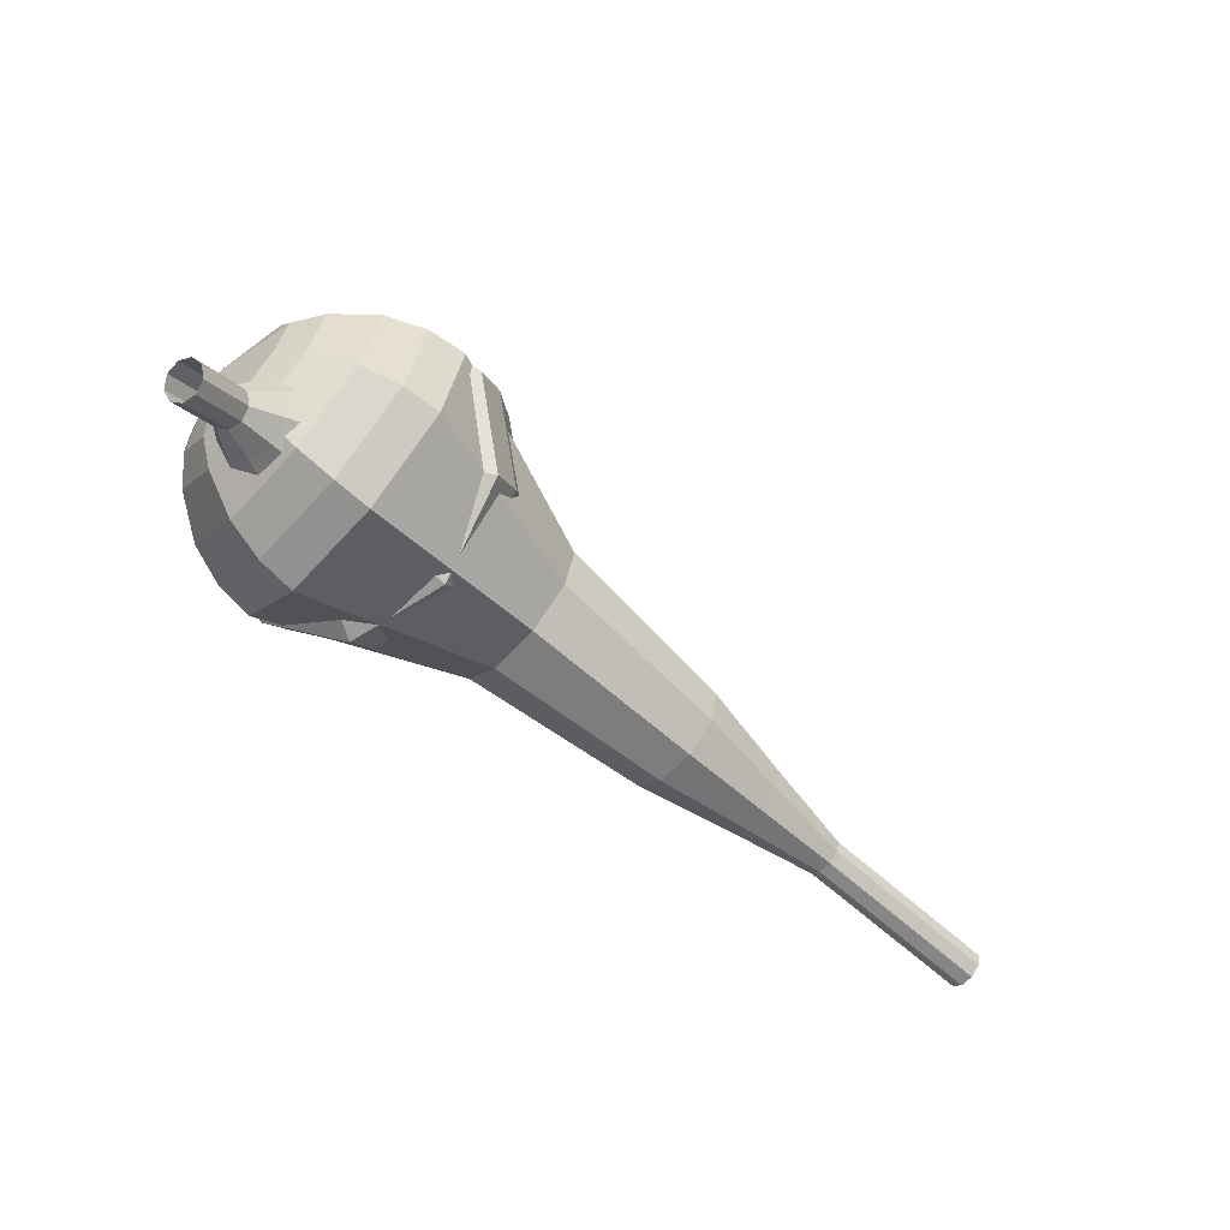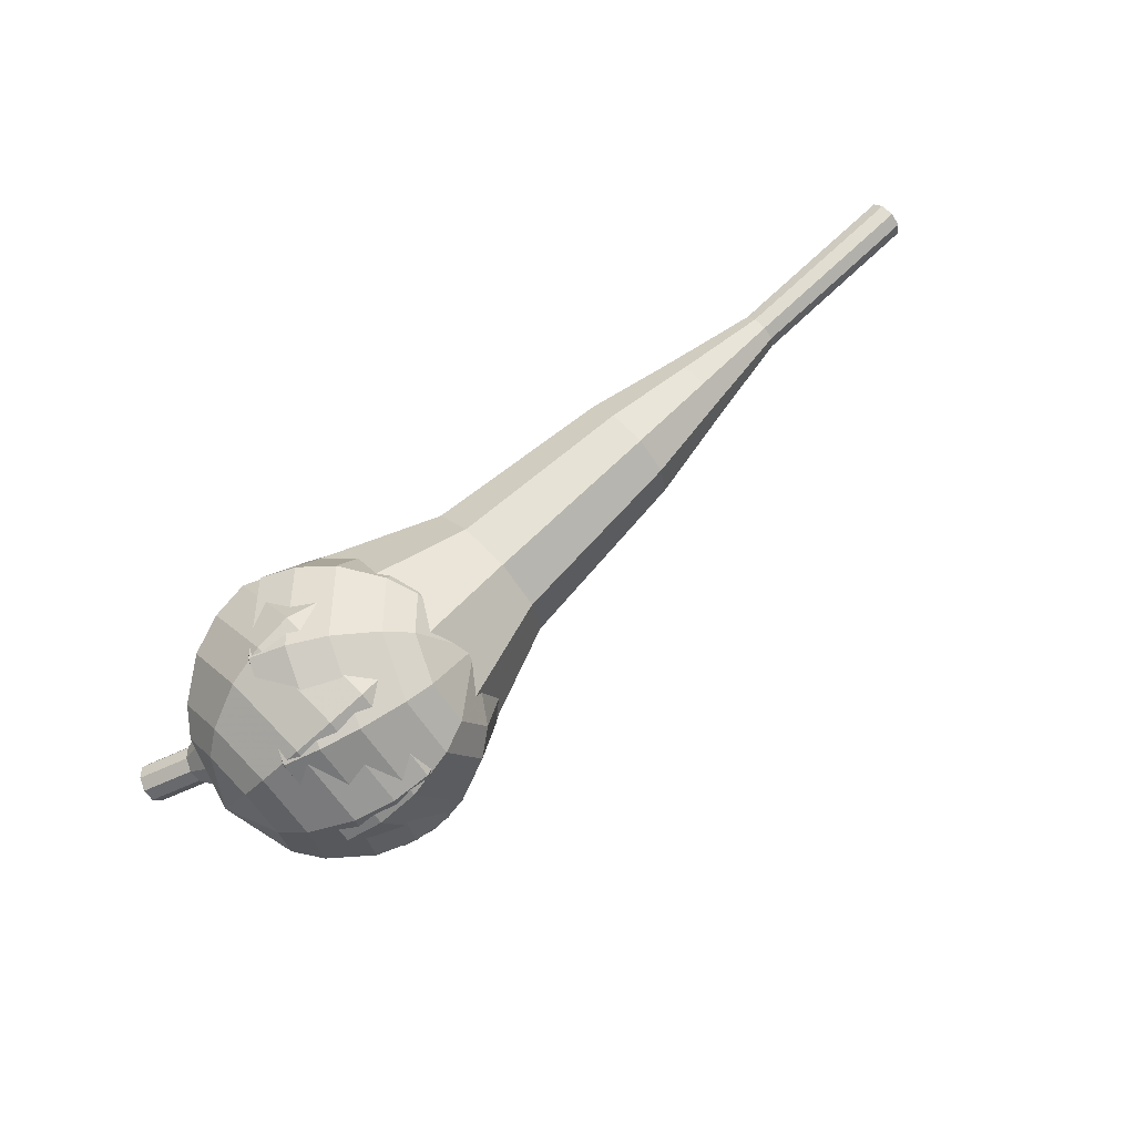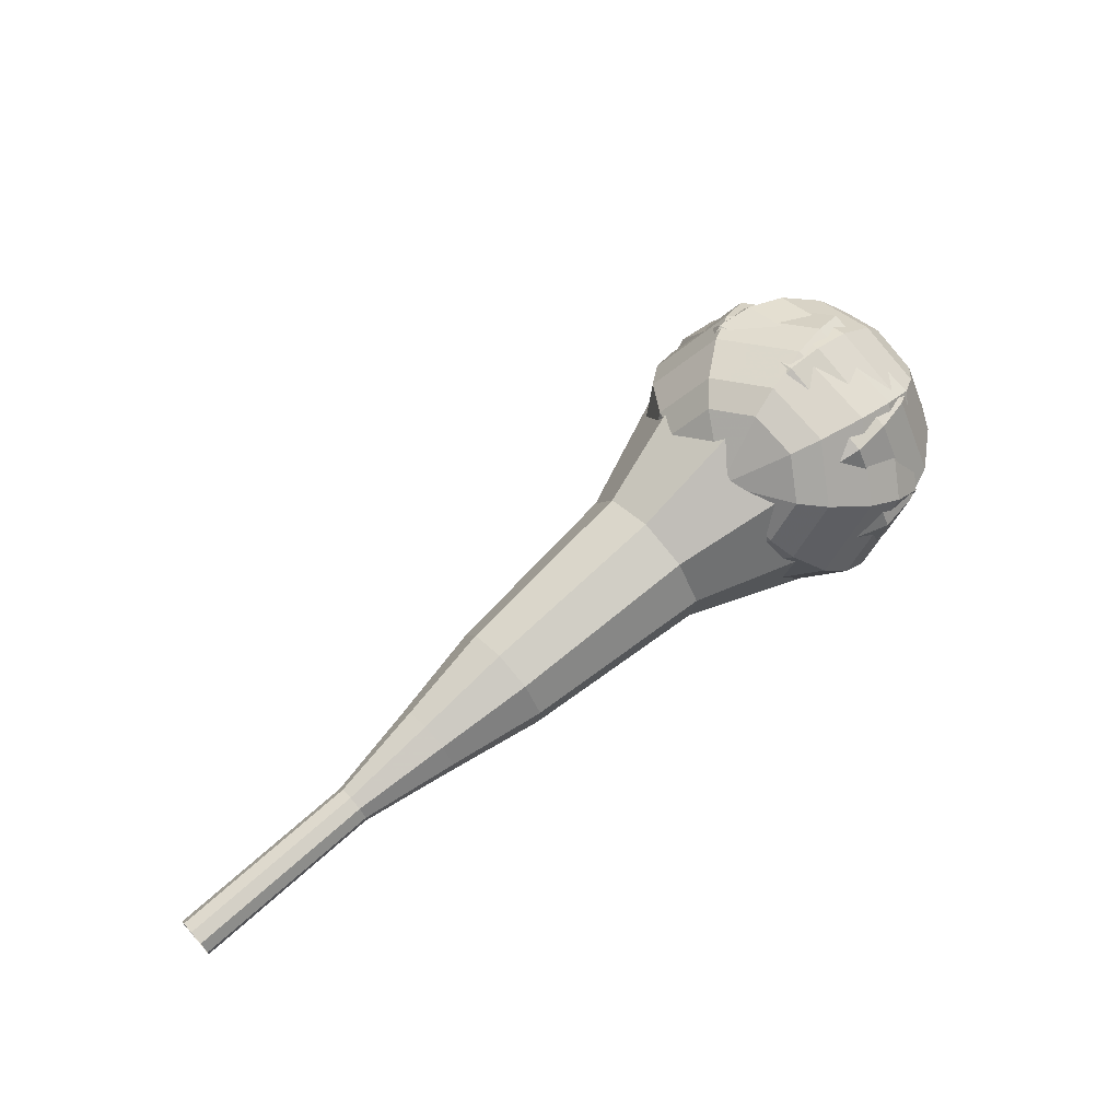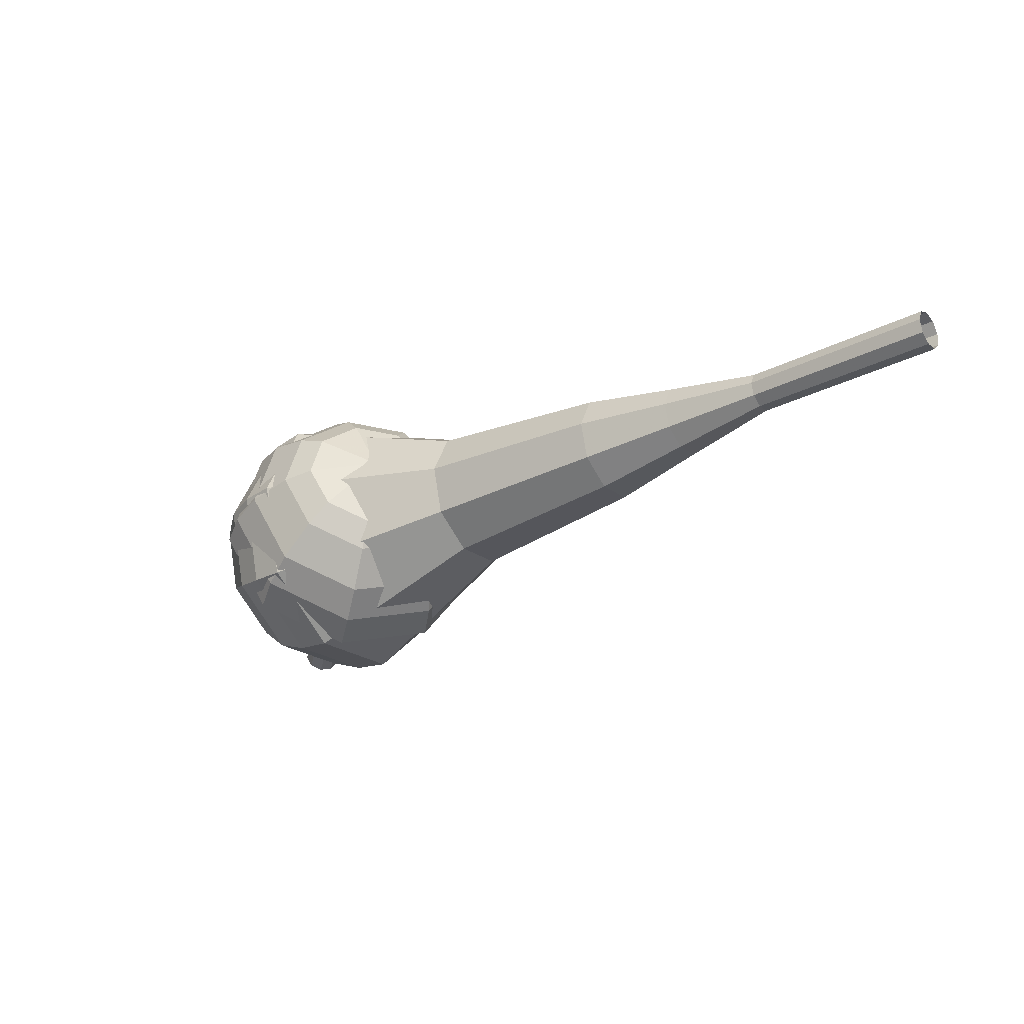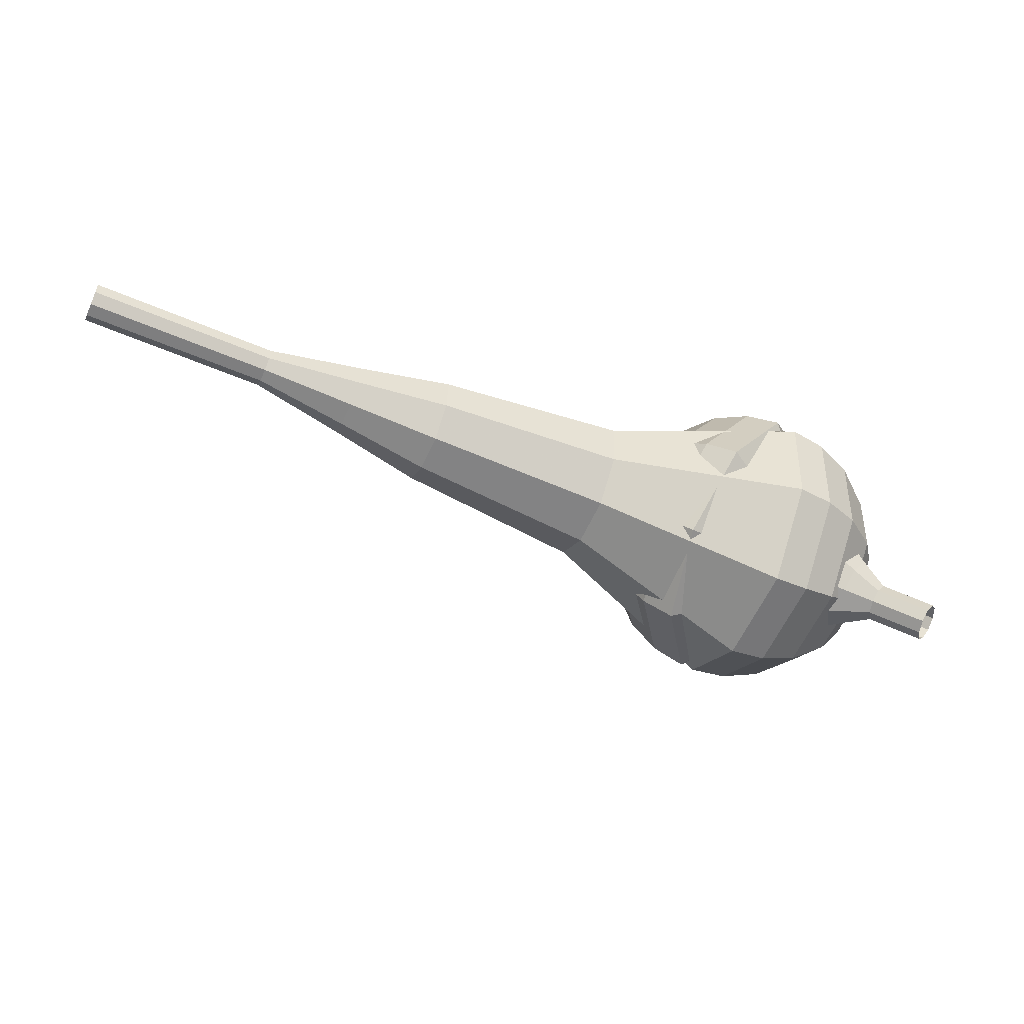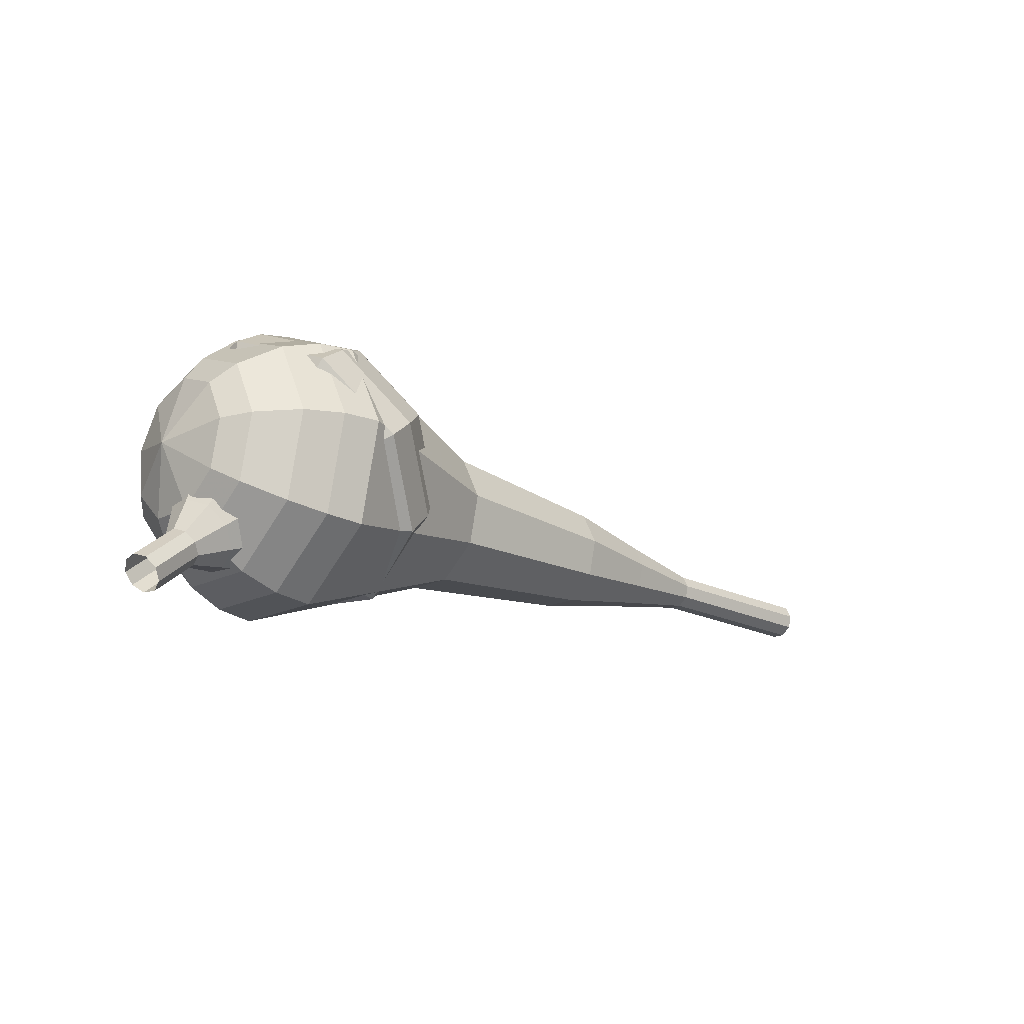
<metadata>
{"format":"obj","ext":"obj","renderer":"f3d","projection":"perspective","resolution":1024,"background":"white","views":[{"elev":-39.1,"azim":152.4,"up":"+Y"},{"elev":53.7,"azim":154.3,"up":"+Z"},{"elev":41.5,"azim":-27.8,"up":"+Y"},{"elev":-9.7,"azim":-126.3,"up":"+Z"},{"elev":-27.6,"azim":-4.8,"up":"+Z"},{"elev":5.8,"azim":152.4,"up":"+Y"}]}
</metadata>
<code>
g tube1
v 164.8 122.4 198
v 164.4 122.3 197.5
v 164.1 121.8 197.2
v 163.9 121.2 197.3
v 164 120.7 197.7
v 164.3 120.5 198.3
v 164.7 120.8 198.8
v 165 121.5 198.9
v 165.1 122.1 198.6
v 164.8 122.4 198
v 163.6 122.8 198.8
v 163.3 122.7 198.2
v 162.9 122.2 197.9
v 162.7 121.6 198
v 162.8 121.1 198.5
v 163.1 121 199.1
v 163.5 121.3 199.5
v 163.8 121.9 199.6
v 163.9 122.5 199.3
v 163.6 122.8 198.8
v 162.5 123.3 199.5
v 162.1 123.2 199
v 161.7 122.7 198.7
v 161.5 122 198.8
v 161.6 121.5 199.2
v 161.9 121.4 199.8
v 162.3 121.7 200.3
v 162.6 122.3 200.4
v 162.7 123 200.1
v 162.5 123.3 199.5
v 161.6 124.6 200.3
v 160.8 124.4 199.2
v 160.2 123.4 198.7
v 159.8 122.2 198.9
v 160 121.3 199.7
v 160.6 121 200.8
v 161.4 121.6 201.7
v 161.9 122.8 201.8
v 162 123.9 201.3
v 161.6 124.6 200.3
v 160.7 125.9 201
v 159.6 125.6 199.5
v 158.6 124.2 198.6
v 158.1 122.4 198.9
v 158.4 120.9 200.2
v 159.3 120.6 201.8
v 160.4 121.5 203.1
v 161.2 123.2 203.4
v 161.4 124.9 202.6
v 160.7 125.9 201
v 158.7 127.6 202.5
v 157.2 127.2 200.4
v 155.8 125.4 199.3
v 155.2 122.9 199.7
v 155.5 121 201.4
v 156.8 120.6 203.6
v 158.3 121.8 205.3
v 159.4 124.1 205.7
v 159.5 126.4 204.6
v 158.7 127.6 202.5
v 157.6 132 204
v 154.7 131.2 199.9
v 151.9 127.5 197.6
v 150.6 122.6 198.4
v 151.3 118.9 201.8
v 153.8 117.9 206.2
v 156.8 120.3 209.6
v 159 124.9 210.4
v 159.3 129.5 208.1
v 157.6 132 204
v 156 132.4 205
v 153.2 131.6 200.9
v 150.5 128 198.8
v 149.2 123.3 199.5
v 149.9 119.6 202.8
v 152.3 118.7 207.1
v 155.2 121 210.4
v 157.3 125.5 211.1
v 157.7 129.9 209
v 156 132.4 205
v 154.2 132.2 205.9
v 151.7 131.5 202.3
v 149.3 128.3 200.4
v 148.2 124.1 201.1
v 148.8 120.8 204
v 150.9 120 207.8
v 153.5 122.1 210.8
v 155.4 126 211.4
v 155.7 130 209.5
v 154.2 132.2 205.9
v 152.2 131.3 206.9
v 150.3 130.8 204.1
v 148.4 128.4 202.7
v 147.5 125.1 203.2
v 148 122.6 205.4
v 149.6 122 208.3
v 151.6 123.6 210.6
v 153.1 126.6 211.1
v 153.3 129.7 209.6
v 152.2 131.3 206.9
v 151 130.4 207.3
v 149.6 130 205.3
v 148.2 128.2 204.3
v 147.6 125.8 204.6
v 147.9 124 206.3
v 149.1 123.6 208.4
v 150.6 124.7 210
v 151.6 126.9 210.4
v 151.8 129.2 209.4
v 151 130.4 207.3
v 149 127.3 207.8
v 149 127.3 207.8
v 149 127.3 207.8
v 149 127.3 207.8
v 149 127.3 207.8
v 149 127.3 207.8
v 149 127.3 207.8
v 149 127.3 207.8
v 149 127.3 207.8
v 149 127.3 207.8
f 1 2 12
f 12 11 1
f 2 3 13
f 13 12 2
f 3 4 14
f 14 13 3
f 4 5 15
f 15 14 4
f 5 6 16
f 16 15 5
f 6 7 17
f 17 16 6
f 7 8 18
f 18 17 7
f 8 9 19
f 19 18 8
f 9 10 20
f 20 19 9
f 11 12 22
f 22 21 11
f 12 13 23
f 23 22 12
f 13 14 24
f 24 23 13
f 14 15 25
f 25 24 14
f 15 16 26
f 26 25 15
f 16 17 27
f 27 26 16
f 17 18 28
f 28 27 17
f 18 19 29
f 29 28 18
f 19 20 30
f 30 29 19
f 21 22 32
f 32 31 21
f 22 23 33
f 33 32 22
f 23 24 34
f 34 33 23
f 24 25 35
f 35 34 24
f 25 26 36
f 36 35 25
f 26 27 37
f 37 36 26
f 27 28 38
f 38 37 27
f 28 29 39
f 39 38 28
f 29 30 40
f 40 39 29
f 31 32 42
f 42 41 31
f 32 33 43
f 43 42 32
f 33 34 44
f 44 43 33
f 34 35 45
f 45 44 34
f 35 36 46
f 46 45 35
f 36 37 47
f 47 46 36
f 37 38 48
f 48 47 37
f 38 39 49
f 49 48 38
f 39 40 50
f 50 49 39
f 41 42 52
f 52 51 41
f 42 43 53
f 53 52 42
f 43 44 54
f 54 53 43
f 44 45 55
f 55 54 44
f 45 46 56
f 56 55 45
f 46 47 57
f 57 56 46
f 47 48 58
f 58 57 47
f 48 49 59
f 59 58 48
f 49 50 60
f 60 59 49
f 51 52 62
f 62 61 51
f 52 53 63
f 63 62 52
f 53 54 64
f 64 63 53
f 54 55 65
f 65 64 54
f 55 56 66
f 66 65 55
f 56 57 67
f 67 66 56
f 57 58 68
f 68 67 57
f 58 59 69
f 69 68 58
f 59 60 70
f 70 69 59
f 61 62 72
f 72 71 61
f 62 63 73
f 73 72 62
f 63 64 74
f 74 73 63
f 64 65 75
f 75 74 64
f 65 66 76
f 76 75 65
f 66 67 77
f 77 76 66
f 67 68 78
f 78 77 67
f 68 69 79
f 79 78 68
f 69 70 80
f 80 79 69
f 71 72 82
f 82 81 71
f 72 73 83
f 83 82 72
f 73 74 84
f 84 83 73
f 74 75 85
f 85 84 74
f 75 76 86
f 86 85 75
f 76 77 87
f 87 86 76
f 77 78 88
f 88 87 77
f 78 79 89
f 89 88 78
f 79 80 90
f 90 89 79
f 81 82 92
f 92 91 81
f 82 83 93
f 93 92 82
f 83 84 94
f 94 93 83
f 84 85 95
f 95 94 84
f 85 86 96
f 96 95 85
f 86 87 97
f 97 96 86
f 87 88 98
f 98 97 87
f 88 89 99
f 99 98 88
f 89 90 100
f 100 99 89
f 91 92 102
f 102 101 91
f 92 93 103
f 103 102 92
f 93 94 104
f 104 103 93
f 94 95 105
f 105 104 94
f 95 96 106
f 106 105 95
f 96 97 107
f 107 106 96
f 97 98 108
f 108 107 97
f 98 99 109
f 109 108 98
f 99 100 110
f 110 109 99
f 101 102 112
f 112 111 101
f 102 103 113
f 113 112 102
f 103 104 114
f 114 113 103
f 104 105 115
f 115 114 104
f 105 106 116
f 116 115 105
f 106 107 117
f 117 116 106
f 107 108 118
f 118 117 107
f 108 109 119
f 119 118 108
f 109 110 120
f 120 119 109
v 119.3 113 211.3
v 119.1 113.1 210.7
v 118.9 113.7 210.3
v 118.7 114.3 210.5
v 118.7 114.8 211
v 118.8 114.8 211.6
v 119 114.4 212.2
v 119.3 113.8 212.3
v 119.4 113.2 211.9
v 119.3 113 211.3
v 123.8 114.3 210.4
v 123.6 114.5 209.8
v 123.4 115.1 209.4
v 123.2 115.7 209.5
v 123.2 116.2 210.1
v 123.3 116.2 210.7
v 123.5 115.8 211.2
v 123.8 115.2 211.4
v 123.9 114.6 211
v 123.8 114.3 210.4
v 128.3 115.7 209.5
v 128.1 115.9 208.8
v 127.9 116.5 208.5
v 127.7 117.1 208.6
v 127.7 117.6 209.1
v 127.8 117.6 209.8
v 128 117.2 210.3
v 128.2 116.6 210.4
v 128.4 116 210.1
v 128.3 115.7 209.5
v 133.1 116.3 208.6
v 132.7 116.6 207.4
v 132.3 117.7 206.8
v 131.9 118.9 207
v 131.9 119.7 207.9
v 132.1 119.8 209.2
v 132.5 119.1 210.2
v 132.9 117.9 210.4
v 133.2 116.8 209.7
v 133.1 116.3 208.6
v 137.8 116.8 207.7
v 137.3 117.3 205.9
v 136.7 118.8 204.9
v 136.2 120.7 205.3
v 136.1 121.9 206.7
v 136.4 122 208.6
v 137 120.9 210
v 137.7 119.1 210.4
v 138 117.5 209.4
v 137.8 116.8 207.7
v 147.1 118.6 205.8
v 146.4 119.3 203.5
v 145.5 121.4 202.2
v 144.9 123.8 202.6
v 144.7 125.5 204.6
v 145.2 125.7 207.1
v 146 124.2 209
v 146.9 121.8 209.5
v 147.3 119.6 208.2
v 147.1 118.6 205.8
v 157.2 117.8 204
v 155.8 119.2 199.3
v 154 123.3 196.7
v 152.7 128.2 197.6
v 152.5 131.6 201.5
v 153.4 131.9 206.5
v 155.1 128.9 210.4
v 156.7 124.2 211.3
v 157.6 119.8 208.7
v 157.2 117.8 204
v 158.9 118.6 203.6
v 157.5 120 199.1
v 155.8 123.9 196.6
v 154.5 128.7 197.5
v 154.3 131.9 201.2
v 155.2 132.2 206.1
v 156.8 129.4 209.8
v 158.4 124.7 210.7
v 159.2 120.5 208.2
v 158.9 118.6 203.6
v 160.4 119.9 203.3
v 159.2 121.1 199.2
v 157.7 124.6 197
v 156.5 128.9 197.8
v 156.3 131.8 201.1
v 157.1 132 205.5
v 158.6 129.5 208.8
v 160 125.4 209.6
v 160.7 121.6 207.4
v 160.4 119.9 203.3
v 161.7 121.9 202.9
v 160.8 122.8 199.8
v 159.6 125.5 198.1
v 158.8 128.8 198.7
v 158.6 131 201.3
v 159.2 131.2 204.6
v 160.3 129.2 207.1
v 161.4 126.1 207.7
v 162 123.2 206.1
v 161.7 121.9 202.9
v 162.2 123.4 202.7
v 161.6 124.1 200.5
v 160.7 126.1 199.2
v 160 128.5 199.7
v 159.9 130.1 201.5
v 160.4 130.2 204
v 161.2 128.8 205.8
v 162 126.5 206.3
v 162.4 124.4 205
v 162.2 123.4 202.7
v 162 127.2 202.6
v 162 127.2 202.6
v 162 127.2 202.6
v 162 127.2 202.6
v 162 127.2 202.6
v 162 127.2 202.6
v 162 127.2 202.6
v 162 127.2 202.6
v 162 127.2 202.6
v 162 127.2 202.6
f 121 122 132
f 132 131 121
f 122 123 133
f 133 132 122
f 123 124 134
f 134 133 123
f 124 125 135
f 135 134 124
f 125 126 136
f 136 135 125
f 126 127 137
f 137 136 126
f 127 128 138
f 138 137 127
f 128 129 139
f 139 138 128
f 129 130 140
f 140 139 129
f 131 132 142
f 142 141 131
f 132 133 143
f 143 142 132
f 133 134 144
f 144 143 133
f 134 135 145
f 145 144 134
f 135 136 146
f 146 145 135
f 136 137 147
f 147 146 136
f 137 138 148
f 148 147 137
f 138 139 149
f 149 148 138
f 139 140 150
f 150 149 139
f 141 142 152
f 152 151 141
f 142 143 153
f 153 152 142
f 143 144 154
f 154 153 143
f 144 145 155
f 155 154 144
f 145 146 156
f 156 155 145
f 146 147 157
f 157 156 146
f 147 148 158
f 158 157 147
f 148 149 159
f 159 158 148
f 149 150 160
f 160 159 149
f 151 152 162
f 162 161 151
f 152 153 163
f 163 162 152
f 153 154 164
f 164 163 153
f 154 155 165
f 165 164 154
f 155 156 166
f 166 165 155
f 156 157 167
f 167 166 156
f 157 158 168
f 168 167 157
f 158 159 169
f 169 168 158
f 159 160 170
f 170 169 159
f 161 162 172
f 172 171 161
f 162 163 173
f 173 172 162
f 163 164 174
f 174 173 163
f 164 165 175
f 175 174 164
f 165 166 176
f 176 175 165
f 166 167 177
f 177 176 166
f 167 168 178
f 178 177 167
f 168 169 179
f 179 178 168
f 169 170 180
f 180 179 169
f 171 172 182
f 182 181 171
f 172 173 183
f 183 182 172
f 173 174 184
f 184 183 173
f 174 175 185
f 185 184 174
f 175 176 186
f 186 185 175
f 176 177 187
f 187 186 176
f 177 178 188
f 188 187 177
f 178 179 189
f 189 188 178
f 179 180 190
f 190 189 179
f 181 182 192
f 192 191 181
f 182 183 193
f 193 192 182
f 183 184 194
f 194 193 183
f 184 185 195
f 195 194 184
f 185 186 196
f 196 195 185
f 186 187 197
f 197 196 186
f 187 188 198
f 198 197 187
f 188 189 199
f 199 198 188
f 189 190 200
f 200 199 189
f 191 192 202
f 202 201 191
f 192 193 203
f 203 202 192
f 193 194 204
f 204 203 193
f 194 195 205
f 205 204 194
f 195 196 206
f 206 205 195
f 196 197 207
f 207 206 196
f 197 198 208
f 208 207 197
f 198 199 209
f 209 208 198
f 199 200 210
f 210 209 199
f 201 202 212
f 212 211 201
f 202 203 213
f 213 212 202
f 203 204 214
f 214 213 203
f 204 205 215
f 215 214 204
f 205 206 216
f 216 215 205
f 206 207 217
f 217 216 206
f 207 208 218
f 218 217 207
f 208 209 219
f 219 218 208
f 209 210 220
f 220 219 209
f 211 212 222
f 222 221 211
f 212 213 223
f 223 222 212
f 213 214 224
f 224 223 213
f 214 215 225
f 225 224 214
f 215 216 226
f 226 225 215
f 216 217 227
f 227 226 216
f 217 218 228
f 228 227 217
f 218 219 229
f 229 228 218
f 219 220 230
f 230 229 219
f 221 222 232
f 232 231 221
f 222 223 233
f 233 232 222
f 223 224 234
f 234 233 223
f 224 225 235
f 235 234 224
f 225 226 236
f 236 235 225
f 226 227 237
f 237 236 226
f 227 228 238
f 238 237 227
f 228 229 239
f 239 238 228
f 229 230 240
f 240 239 229
g

</code>
